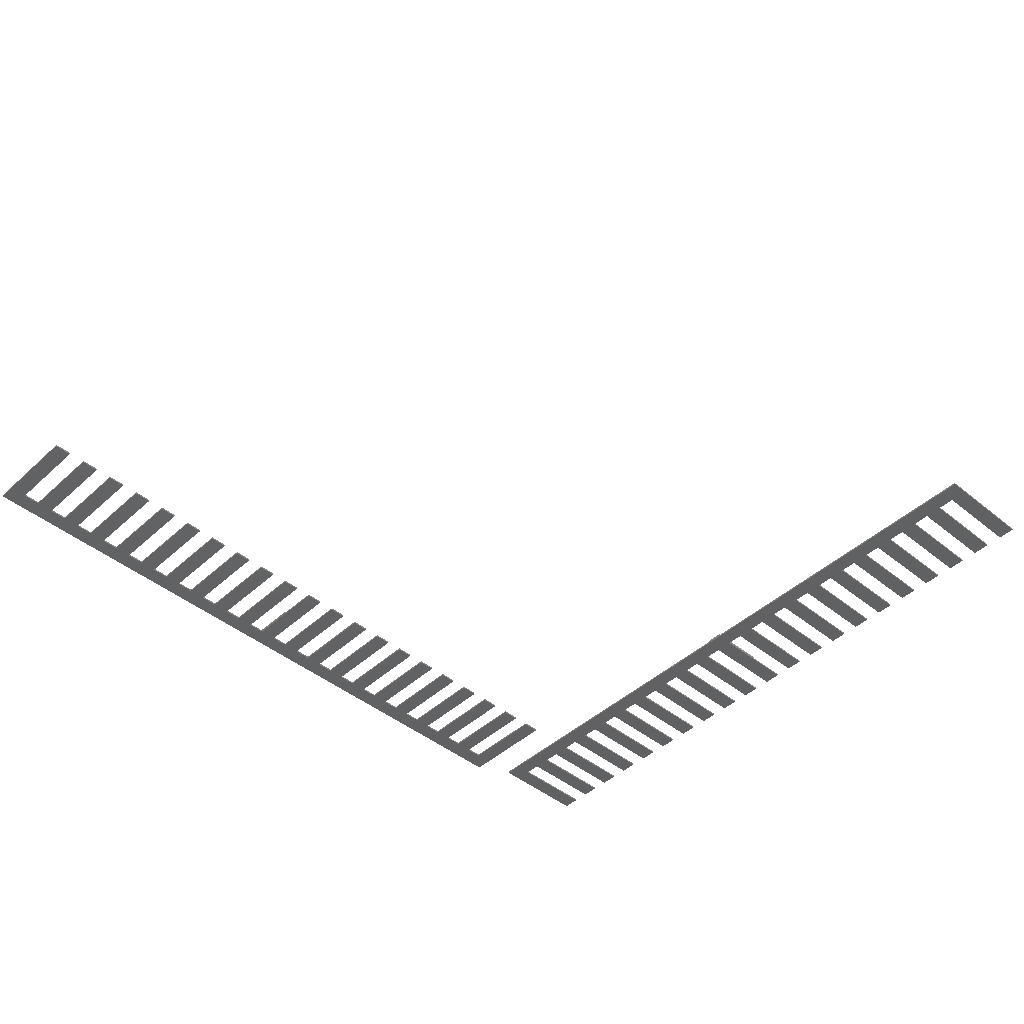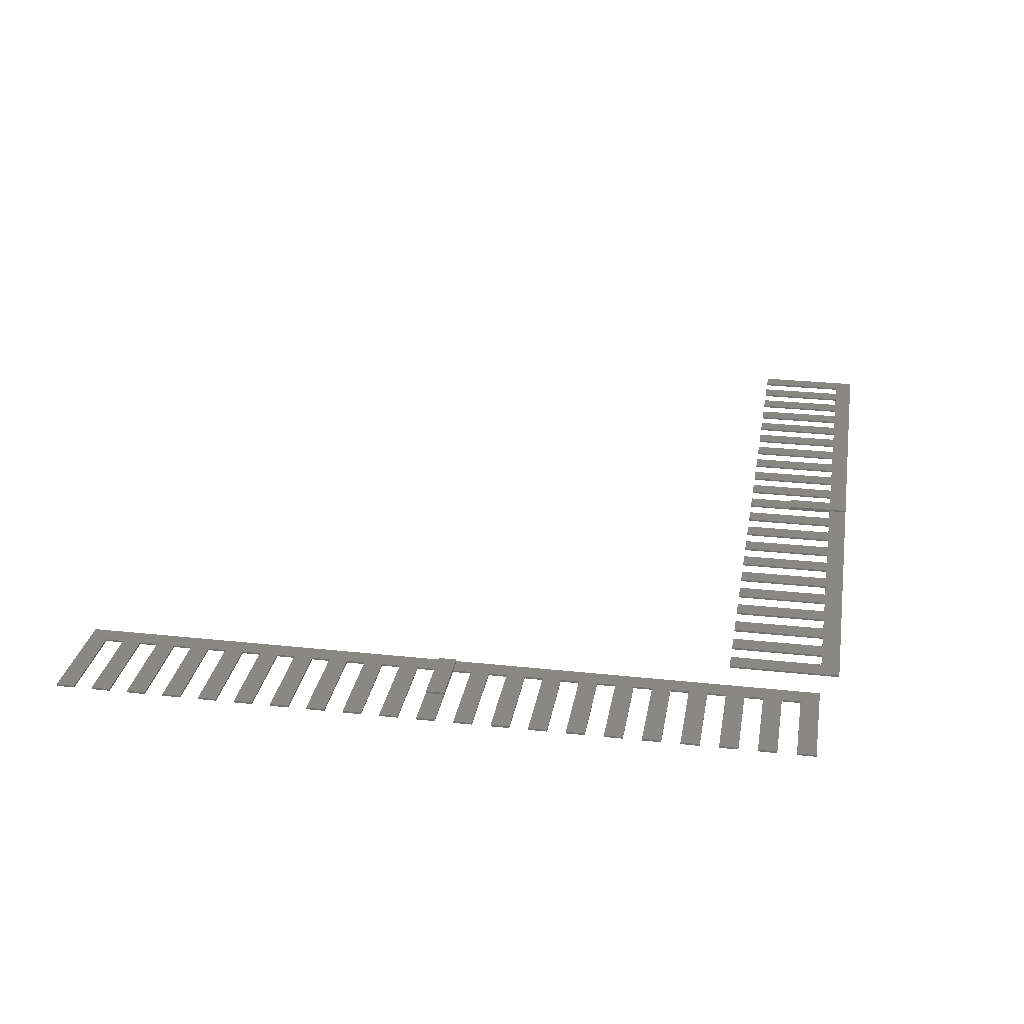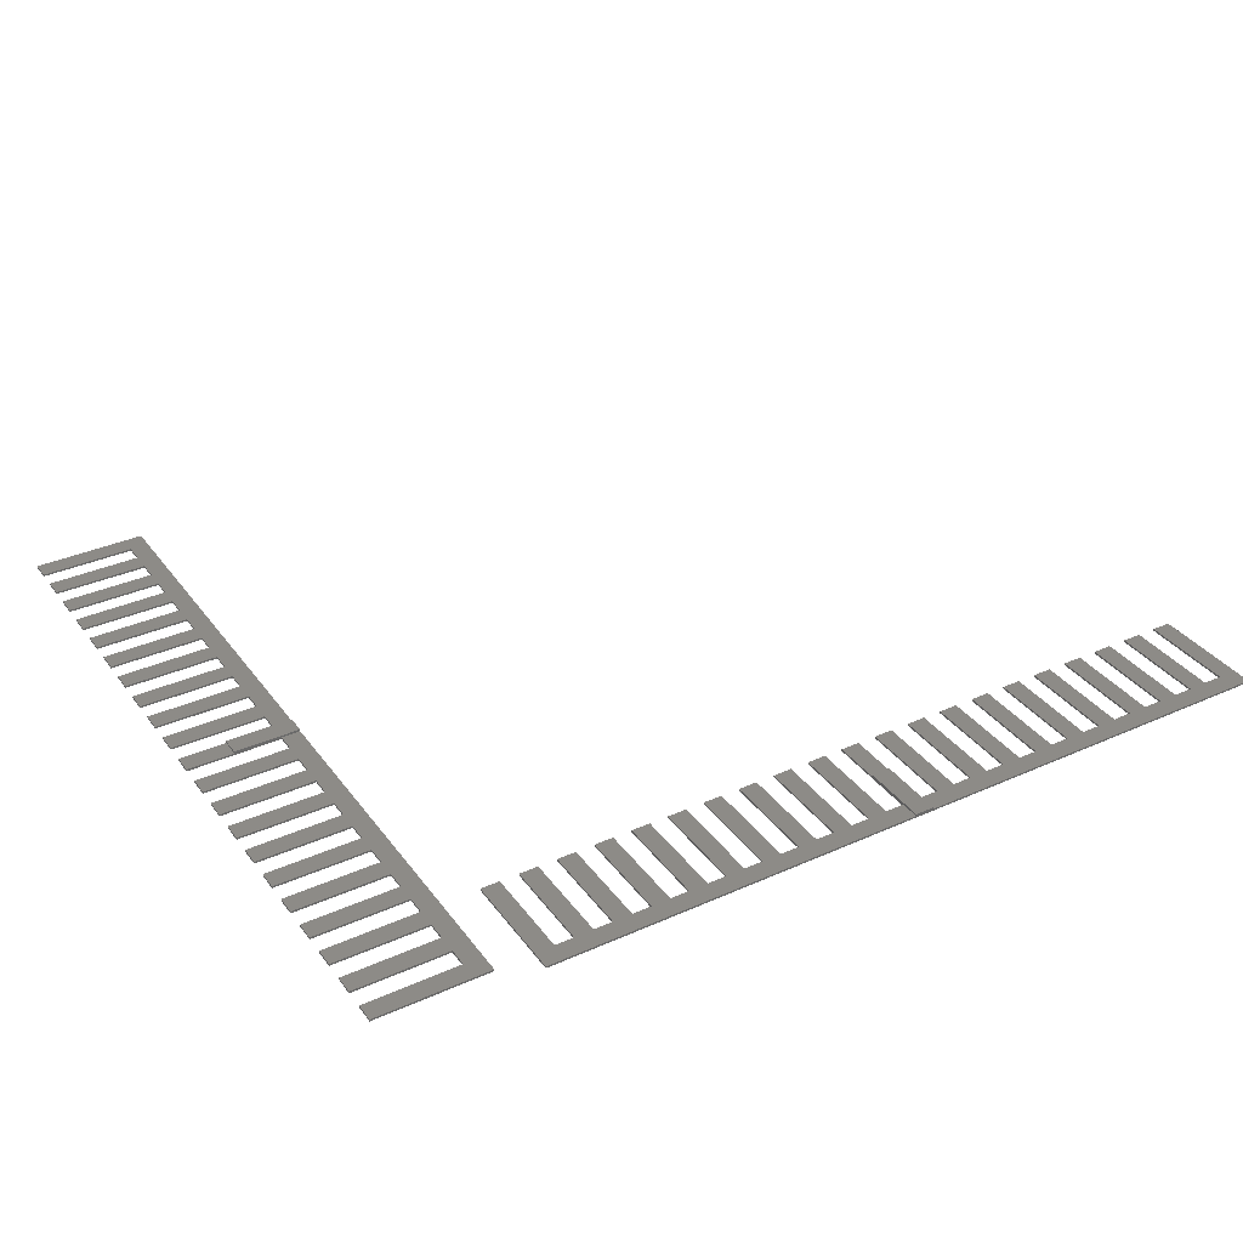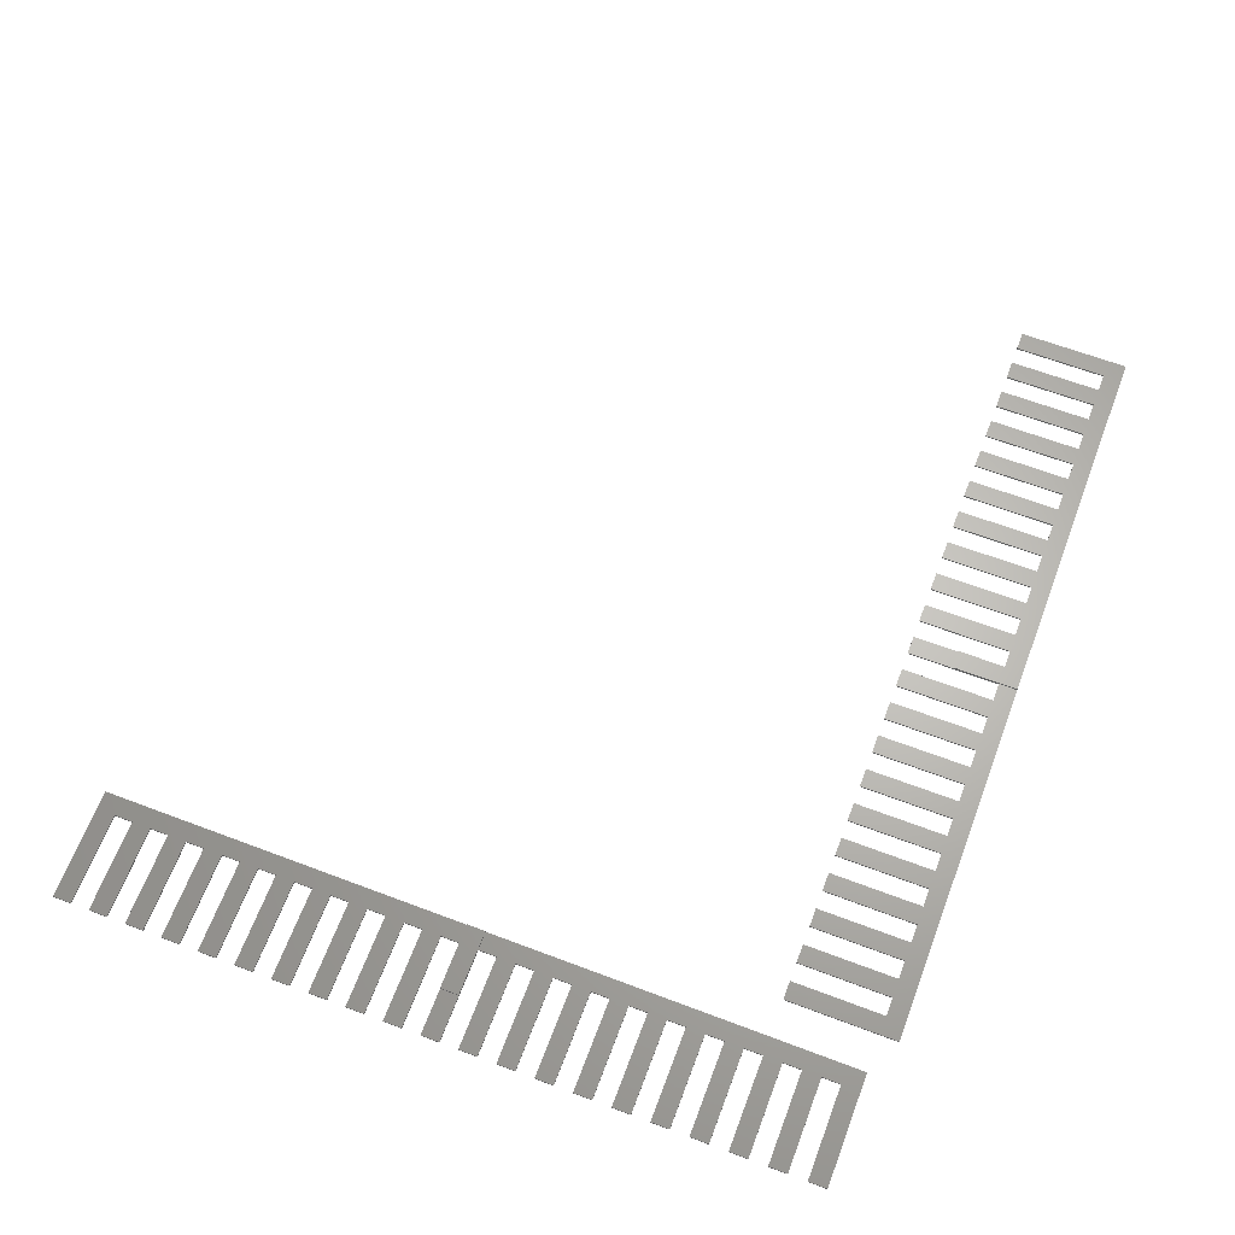
<metadata>
{"format":"stl","ext":"stl","renderer":"f3d","projection":"perspective","resolution":1024,"background":"white","views":[{"elev":-44.7,"azim":136.7,"up":"+Z"},{"elev":27.0,"azim":-80.4,"up":"+Z"},{"elev":34.4,"azim":-31.1,"up":"+Z"},{"elev":64.9,"azim":-69.2,"up":"+Z"}]}
</metadata>
<code>
# stl→obj: 352 verts, 696 faces
v 7 -30 0
v 7 -35 0.2
v 7 -30 0.2
v 7 -40 0
v 7 -40 0.2
v 7 -35 0.4
v 7 -42 0.4
v 7 -42 0.2
v 13 -30 0.2
v 11 -30 0.2
v 13 -40 0.2
v 17 -30 0.2
v 15 -30 0.2
v 17 -40 0.2
v 21 -30 0.2
v 19 -30 0.2
v 21 -40 0.2
v 25 -30 0.2
v 23 -30 0.2
v 25 -40 0.2
v 29 -30 0.2
v 27 -30 0.2
v 29 -40 0.2
v 33 -30 0.2
v 31 -30 0.2
v 33 -40 0.2
v 37 -30 0.2
v 35 -30 0.2
v 37 -40 0.2
v 41 -30 0.2
v 39 -30 0.2
v 41 -40 0.2
v 45 -30 0.2
v 43 -30 0.2
v 45 -40 0.2
v 47 -40 0.2
v 49 -30 0.2
v 47 -30 0.2
v 49 -42 0.2
v 43 -40 0.2
v 39 -40 0.2
v 35 -40 0.2
v 31 -40 0.2
v 27 -40 0.2
v 9 -42 0.2
v 23 -40 0.2
v 19 -40 0.2
v 15 -40 0.2
v 11 -40 0.2
v 9 -40 0.2
v -31 -30 0.2
v -33 -30 0.2
v -31 -40 0.2
v -27 -30 0.2
v -29 -30 0.2
v -27 -40 0.2
v -23 -30 0.2
v -25 -30 0.2
v -23 -40 0.2
v -19 -30 0.2
v -21 -30 0.2
v -19 -40 0.2
v -15 -30 0.2
v -17 -30 0.2
v -15 -40 0.2
v -11 -30 0.2
v -13 -30 0.2
v -11 -40 0.2
v -7 -30 0.2
v -9 -30 0.2
v -7 -40 0.2
v -3 -30 0.2
v -5 -30 0.2
v -3 -40 0.2
v 1 -30 0.2
v -1 -30 0.2
v 1 -40 0.2
v 5 -30 0.2
v 3 -30 0.2
v 5 -40 0.2
v 3 -40 0.2
v -1 -40 0.2
v -5 -40 0.2
v -9 -40 0.2
v -13 -40 0.2
v -33 -42 0.2
v -17 -40 0.2
v -21 -40 0.2
v -25 -40 0.2
v -29 -40 0.2
v 9 -35 0.2
v 9 -30 0.2
v 9 -35 0.4
v 9 -42 0.4
v 9 -30 0
v 9 -40 0
v 49 -42 0
v 47 -40 0
v 49 -30 0
v 45 -40 0
v 43 -40 0
v 45 -30 0
v 41 -40 0
v 39 -40 0
v 41 -30 0
v 37 -40 0
v 35 -40 0
v 37 -30 0
v 33 -40 0
v 31 -40 0
v 33 -30 0
v 29 -40 0
v 27 -40 0
v 29 -30 0
v 25 -40 0
v 23 -40 0
v 25 -30 0
v 21 -40 0
v 19 -40 0
v 21 -30 0
v 17 -40 0
v 15 -40 0
v 17 -30 0
v 13 -40 0
v 11 -40 0
v 13 -30 0
v 5 -40 0
v 3 -40 0
v 5 -30 0
v -33 -42 0
v 1 -40 0
v -1 -40 0
v 1 -30 0
v -3 -40 0
v -5 -40 0
v -3 -30 0
v -7 -40 0
v -9 -40 0
v -7 -30 0
v -11 -40 0
v -13 -40 0
v -11 -30 0
v -15 -40 0
v -17 -40 0
v -15 -30 0
v -19 -40 0
v -21 -40 0
v -19 -30 0
v -23 -40 0
v -25 -40 0
v -23 -30 0
v -27 -40 0
v -29 -40 0
v -27 -30 0
v -31 -40 0
v -33 -30 0
v -31 -30 0
v 47 -30 0
v 43 -30 0
v 39 -30 0
v 35 -30 0
v 31 -30 0
v 27 -30 0
v 23 -30 0
v 19 -30 0
v 15 -30 0
v 11 -30 0
v 3 -30 0
v -1 -30 0
v -5 -30 0
v -9 -30 0
v -13 -30 0
v -17 -30 0
v -21 -30 0
v -25 -30 0
v -29 -30 0
v -39 0 0.2
v -44 0 0.4
v -44 0 0.2
v -37 0 0.4
v -37 0 0.2
v -49 0 0
v -49 0 0.2
v -39 0 0
v -49 6 0.2
v -39 4 0.2
v -39 6 0.2
v -49 4 0.2
v -49 10 0.2
v -39 8 0.2
v -39 10 0.2
v -49 8 0.2
v -49 14 0.2
v -39 12 0.2
v -39 14 0.2
v -49 12 0.2
v -49 18 0.2
v -39 16 0.2
v -39 18 0.2
v -49 16 0.2
v -49 22 0.2
v -39 20 0.2
v -39 22 0.2
v -49 20 0.2
v -49 26 0.2
v -39 24 0.2
v -39 26 0.2
v -49 24 0.2
v -49 30 0.2
v -39 28 0.2
v -39 30 0.2
v -49 28 0.2
v -49 34 0.2
v -39 32 0.2
v -39 34 0.2
v -49 32 0.2
v -49 38 0.2
v -39 36 0.2
v -39 38 0.2
v -49 36 0.2
v -37 42 0.2
v -39 40 0.2
v -49 42 0.2
v -49 40 0.2
v -37 2 0.2
v -39 2 0.2
v -49 -34 0.2
v -39 -36 0.2
v -39 -34 0.2
v -49 -36 0.2
v -49 -30 0.2
v -39 -32 0.2
v -39 -30 0.2
v -49 -32 0.2
v -49 -26 0.2
v -39 -28 0.2
v -39 -26 0.2
v -49 -28 0.2
v -49 -22 0.2
v -39 -24 0.2
v -39 -22 0.2
v -49 -24 0.2
v -49 -18 0.2
v -39 -20 0.2
v -39 -18 0.2
v -49 -20 0.2
v -49 -14 0.2
v -39 -16 0.2
v -39 -14 0.2
v -49 -16 0.2
v -49 -10 0.2
v -39 -12 0.2
v -39 -10 0.2
v -49 -12 0.2
v -49 -6 0.2
v -39 -8 0.2
v -39 -6 0.2
v -49 -8 0.2
v -49 -2 0.2
v -39 -4 0.2
v -39 -2 0.2
v -49 -4 0.2
v -37 -40 0.2
v -39 -38 0.2
v -49 -40 0.2
v -49 -38 0.2
v -49 2 0.2
v -44 2 0.2
v -37 2 0.4
v -44 2 0.4
v -39 2 0
v -49 2 0
v -49 36 0
v -39 38 0
v -39 36 0
v -49 38 0
v -49 32 0
v -39 34 0
v -39 32 0
v -49 34 0
v -49 28 0
v -39 30 0
v -39 28 0
v -49 30 0
v -49 24 0
v -39 26 0
v -39 24 0
v -49 26 0
v -49 20 0
v -39 22 0
v -39 20 0
v -49 22 0
v -49 16 0
v -39 18 0
v -39 16 0
v -49 18 0
v -49 12 0
v -39 14 0
v -39 12 0
v -49 14 0
v -49 8 0
v -39 10 0
v -39 8 0
v -49 10 0
v -49 4 0
v -39 6 0
v -39 4 0
v -49 6 0
v -49 -4 0
v -39 -2 0
v -39 -4 0
v -49 -2 0
v -49 -8 0
v -39 -6 0
v -39 -8 0
v -49 -6 0
v -49 -12 0
v -39 -10 0
v -39 -12 0
v -49 -10 0
v -49 -16 0
v -39 -14 0
v -39 -16 0
v -49 -14 0
v -49 -20 0
v -39 -18 0
v -39 -20 0
v -49 -18 0
v -49 -24 0
v -39 -22 0
v -39 -24 0
v -49 -22 0
v -49 -28 0
v -39 -26 0
v -39 -28 0
v -49 -26 0
v -49 -32 0
v -39 -30 0
v -39 -32 0
v -49 -30 0
v -49 -36 0
v -39 -34 0
v -39 -36 0
v -49 -34 0
v -37 -40 0
v -39 -38 0
v -49 -40 0
v -49 -38 0
v -37 42 0
v -39 40 0
v -49 42 0
v -49 40 0
f 1 2 3
f 4 2 1
f 5 2 4
f 2 5 6
f 7 5 8
f 5 7 6
f 9 10 11
f 12 13 14
f 15 16 17
f 18 19 20
f 21 22 23
f 24 25 26
f 27 28 29
f 30 31 32
f 33 34 35
f 36 37 38
f 37 36 39
f 35 39 36
f 40 35 34
f 40 39 35
f 32 39 40
f 41 32 31
f 41 39 32
f 29 39 41
f 42 29 28
f 42 39 29
f 26 39 42
f 43 26 25
f 43 39 26
f 23 39 43
f 44 23 22
f 45 23 44
f 45 44 20
f 46 20 19
f 45 20 46
f 45 46 17
f 47 17 16
f 45 17 47
f 45 47 14
f 48 14 13
f 45 14 48
f 45 48 11
f 49 11 10
f 45 11 49
f 45 49 50
f 23 45 39
f 51 52 53
f 54 55 56
f 57 58 59
f 60 61 62
f 63 64 65
f 66 67 68
f 69 70 71
f 72 73 74
f 75 76 77
f 78 79 80
f 80 8 5
f 81 80 79
f 81 8 80
f 77 8 81
f 82 77 76
f 82 8 77
f 74 8 82
f 83 74 73
f 83 8 74
f 71 8 83
f 84 71 70
f 84 8 71
f 68 8 84
f 85 68 67
f 85 8 68
f 86 85 65
f 87 65 64
f 86 65 87
f 86 87 62
f 88 62 61
f 86 62 88
f 86 88 59
f 89 59 58
f 86 59 89
f 86 89 56
f 90 56 55
f 86 56 90
f 86 90 53
f 85 86 8
f 86 53 52
f 3 91 92
f 91 3 2
f 93 50 91
f 94 50 93
f 50 94 45
f 91 95 92
f 96 91 50
f 91 96 95
f 95 3 92
f 3 95 1
f 97 98 99
f 97 100 98
f 100 101 102
f 97 101 100
f 97 103 101
f 103 104 105
f 97 104 103
f 97 106 104
f 106 107 108
f 97 107 106
f 97 109 107
f 109 110 111
f 97 110 109
f 97 112 110
f 112 113 114
f 97 113 112
f 97 115 113
f 115 116 117
f 97 116 115
f 97 118 116
f 118 119 120
f 97 119 118
f 97 121 119
f 121 122 123
f 97 122 121
f 97 124 122
f 124 125 126
f 97 125 124
f 97 96 125
f 96 4 95
f 97 4 96
f 97 127 4
f 127 128 129
f 130 127 97
f 127 130 128
f 131 132 133
f 128 130 131
f 131 130 132
f 134 135 136
f 132 130 134
f 134 130 135
f 137 138 139
f 135 130 137
f 137 130 138
f 140 141 142
f 138 130 140
f 140 130 141
f 143 144 145
f 141 130 143
f 143 130 144
f 146 147 148
f 144 130 146
f 146 130 147
f 149 150 151
f 147 130 149
f 149 130 150
f 152 153 154
f 150 130 152
f 152 130 153
f 153 130 155
f 156 155 130
f 155 156 157
f 99 98 158
f 102 101 159
f 105 104 160
f 108 107 161
f 111 110 162
f 114 113 163
f 117 116 164
f 120 119 165
f 123 122 166
f 126 125 167
f 95 4 1
f 129 128 168
f 133 132 169
f 136 135 170
f 139 138 171
f 142 141 172
f 145 144 173
f 148 147 174
f 151 150 175
f 154 153 176
f 98 35 36
f 35 98 100
f 101 32 40
f 32 101 103
f 104 29 41
f 29 104 106
f 107 26 42
f 26 107 109
f 110 23 43
f 23 110 112
f 113 20 44
f 20 113 115
f 116 17 46
f 17 116 118
f 119 14 47
f 14 119 121
f 122 11 48
f 11 122 124
f 125 50 49
f 50 125 96
f 4 80 5
f 80 4 127
f 128 77 81
f 77 128 131
f 132 74 82
f 74 132 134
f 135 71 83
f 71 135 137
f 138 68 84
f 68 138 140
f 141 65 85
f 65 141 143
f 144 62 87
f 62 144 146
f 147 59 88
f 59 147 149
f 150 56 89
f 56 150 152
f 153 53 90
f 53 153 155
f 6 94 93
f 94 6 7
f 130 8 86
f 8 130 45
f 97 45 130
f 45 97 39
f 8 94 7
f 94 8 45
f 91 6 93
f 6 91 2
f 130 52 156
f 52 130 86
f 53 157 51
f 157 53 155
f 157 52 51
f 52 157 156
f 153 55 176
f 55 153 90
f 56 154 54
f 154 56 152
f 154 55 54
f 55 154 176
f 150 58 175
f 58 150 89
f 59 151 57
f 151 59 149
f 151 58 57
f 58 151 175
f 147 61 174
f 61 147 88
f 62 148 60
f 148 62 146
f 148 61 60
f 61 148 174
f 144 64 173
f 64 144 87
f 65 145 63
f 145 65 143
f 145 64 63
f 64 145 173
f 141 67 172
f 67 141 85
f 68 142 66
f 142 68 140
f 142 67 66
f 67 142 172
f 138 70 171
f 70 138 84
f 71 139 69
f 139 71 137
f 139 70 69
f 70 139 171
f 135 73 170
f 73 135 83
f 74 136 72
f 136 74 134
f 136 73 72
f 73 136 170
f 132 76 169
f 76 132 82
f 77 133 75
f 133 77 131
f 133 76 75
f 76 133 169
f 128 79 168
f 79 128 81
f 80 129 78
f 129 80 127
f 129 79 78
f 79 129 168
f 125 10 167
f 10 125 49
f 11 126 9
f 126 11 124
f 126 10 9
f 10 126 167
f 122 13 166
f 13 122 48
f 14 123 12
f 123 14 121
f 123 13 12
f 13 123 166
f 119 16 165
f 16 119 47
f 17 120 15
f 120 17 118
f 120 16 15
f 16 120 165
f 116 19 164
f 19 116 46
f 20 117 18
f 117 20 115
f 117 19 18
f 19 117 164
f 113 22 163
f 22 113 44
f 23 114 21
f 114 23 112
f 114 22 21
f 22 114 163
f 110 25 162
f 25 110 43
f 26 111 24
f 111 26 109
f 111 25 24
f 25 111 162
f 107 28 161
f 28 107 42
f 29 108 27
f 108 29 106
f 108 28 27
f 28 108 161
f 104 31 160
f 31 104 41
f 32 105 30
f 105 32 103
f 105 31 30
f 31 105 160
f 101 34 159
f 34 101 40
f 35 102 33
f 102 35 100
f 102 34 33
f 34 102 159
f 98 38 158
f 38 98 36
f 39 99 37
f 99 39 97
f 99 38 37
f 38 99 158
f 177 178 179
f 178 177 180
f 180 177 181
f 182 179 183
f 184 179 182
f 179 184 177
f 185 186 187
f 186 185 188
f 189 190 191
f 190 189 192
f 193 194 195
f 194 193 196
f 197 198 199
f 198 197 200
f 201 202 203
f 202 201 204
f 205 206 207
f 206 205 208
f 209 210 211
f 210 209 212
f 213 214 215
f 214 213 216
f 217 218 219
f 218 217 220
f 219 221 222
f 223 222 221
f 222 223 224
f 218 221 219
f 215 221 218
f 214 221 215
f 211 221 214
f 210 221 211
f 207 221 210
f 206 221 207
f 203 221 206
f 221 203 225
f 202 225 203
f 199 225 202
f 198 225 199
f 195 225 198
f 194 225 195
f 191 225 194
f 190 225 191
f 187 225 190
f 186 225 187
f 225 186 226
f 227 228 229
f 228 227 230
f 231 232 233
f 232 231 234
f 235 236 237
f 236 235 238
f 239 240 241
f 240 239 242
f 243 244 245
f 244 243 246
f 247 248 249
f 248 247 250
f 251 252 253
f 252 251 254
f 255 256 257
f 256 255 258
f 259 260 261
f 260 259 262
f 261 181 177
f 260 181 261
f 257 181 260
f 256 181 257
f 253 181 256
f 252 181 253
f 249 181 252
f 248 181 249
f 245 181 248
f 244 181 245
f 181 244 263
f 241 263 244
f 240 263 241
f 237 263 240
f 236 263 237
f 233 263 236
f 232 263 233
f 229 263 232
f 228 263 229
f 264 263 228
f 265 264 266
f 264 265 263
f 267 179 268
f 179 267 183
f 226 269 225
f 269 226 270
f 226 268 270
f 271 268 226
f 272 268 271
f 268 272 267
f 182 267 272
f 267 182 183
f 273 274 275
f 274 273 276
f 277 278 279
f 278 277 280
f 281 282 283
f 282 281 284
f 285 286 287
f 286 285 288
f 289 290 291
f 290 289 292
f 293 294 295
f 294 293 296
f 297 298 299
f 298 297 300
f 301 302 303
f 302 301 304
f 305 306 307
f 306 305 308
f 182 271 184
f 271 182 272
f 309 310 311
f 310 309 312
f 313 314 315
f 314 313 316
f 317 318 319
f 318 317 320
f 321 322 323
f 322 321 324
f 325 326 327
f 326 325 328
f 329 330 331
f 330 329 332
f 333 334 335
f 334 333 336
f 337 338 339
f 338 337 340
f 341 342 343
f 342 341 344
f 343 345 346
f 347 346 345
f 346 347 348
f 342 345 343
f 339 345 342
f 338 345 339
f 335 345 338
f 334 345 335
f 331 345 334
f 330 345 331
f 327 345 330
f 326 345 327
f 323 345 326
f 322 345 323
f 319 345 322
f 318 345 319
f 315 345 318
f 314 345 315
f 311 345 314
f 310 345 311
f 345 310 349
f 184 349 310
f 271 349 184
f 307 349 271
f 306 349 307
f 303 349 306
f 302 349 303
f 299 349 302
f 298 349 299
f 295 349 298
f 294 349 295
f 291 349 294
f 290 349 291
f 287 349 290
f 286 349 287
f 283 349 286
f 282 349 283
f 279 349 282
f 278 349 279
f 275 349 278
f 274 349 275
f 350 349 274
f 351 350 352
f 350 351 349
f 274 222 350
f 222 274 219
f 278 218 275
f 218 278 215
f 282 214 279
f 214 282 211
f 286 210 283
f 210 286 207
f 290 206 287
f 206 290 203
f 294 202 291
f 202 294 199
f 298 198 295
f 198 298 195
f 302 194 299
f 194 302 191
f 306 190 303
f 190 306 187
f 271 186 307
f 186 271 226
f 310 177 184
f 177 310 261
f 314 260 311
f 260 314 257
f 318 256 315
f 256 318 253
f 322 252 319
f 252 322 249
f 326 248 323
f 248 326 245
f 330 244 327
f 244 330 241
f 334 240 331
f 240 334 237
f 338 236 335
f 236 338 233
f 342 232 339
f 232 342 229
f 346 228 343
f 228 346 264
f 270 180 269
f 180 270 178
f 269 180 225
f 225 349 221
f 181 225 180
f 181 349 225
f 345 181 263
f 181 345 349
f 179 270 268
f 270 179 178
f 347 263 265
f 263 347 345
f 346 266 264
f 266 346 348
f 347 266 348
f 266 347 265
f 341 228 230
f 228 341 343
f 342 227 229
f 227 342 344
f 341 227 344
f 227 341 230
f 337 232 234
f 232 337 339
f 338 231 233
f 231 338 340
f 337 231 340
f 231 337 234
f 333 236 238
f 236 333 335
f 334 235 237
f 235 334 336
f 333 235 336
f 235 333 238
f 329 240 242
f 240 329 331
f 330 239 241
f 239 330 332
f 329 239 332
f 239 329 242
f 325 244 246
f 244 325 327
f 326 243 245
f 243 326 328
f 325 243 328
f 243 325 246
f 321 248 250
f 248 321 323
f 322 247 249
f 247 322 324
f 321 247 324
f 247 321 250
f 317 252 254
f 252 317 319
f 318 251 253
f 251 318 320
f 317 251 320
f 251 317 254
f 313 256 258
f 256 313 315
f 314 255 257
f 255 314 316
f 313 255 316
f 255 313 258
f 309 260 262
f 260 309 311
f 310 259 261
f 259 310 312
f 309 259 312
f 259 309 262
f 305 186 188
f 186 305 307
f 306 185 187
f 185 306 308
f 305 185 308
f 185 305 188
f 301 190 192
f 190 301 303
f 302 189 191
f 189 302 304
f 301 189 304
f 189 301 192
f 297 194 196
f 194 297 299
f 298 193 195
f 193 298 300
f 297 193 300
f 193 297 196
f 293 198 200
f 198 293 295
f 294 197 199
f 197 294 296
f 293 197 296
f 197 293 200
f 289 202 204
f 202 289 291
f 290 201 203
f 201 290 292
f 289 201 292
f 201 289 204
f 285 206 208
f 206 285 287
f 286 205 207
f 205 286 288
f 285 205 288
f 205 285 208
f 281 210 212
f 210 281 283
f 282 209 211
f 209 282 284
f 281 209 284
f 209 281 212
f 277 214 216
f 214 277 279
f 278 213 215
f 213 278 280
f 277 213 280
f 213 277 216
f 273 218 220
f 218 273 275
f 274 217 219
f 217 274 276
f 273 217 276
f 217 273 220
f 352 222 224
f 222 352 350
f 349 223 221
f 223 349 351
f 352 223 351
f 223 352 224

</code>
